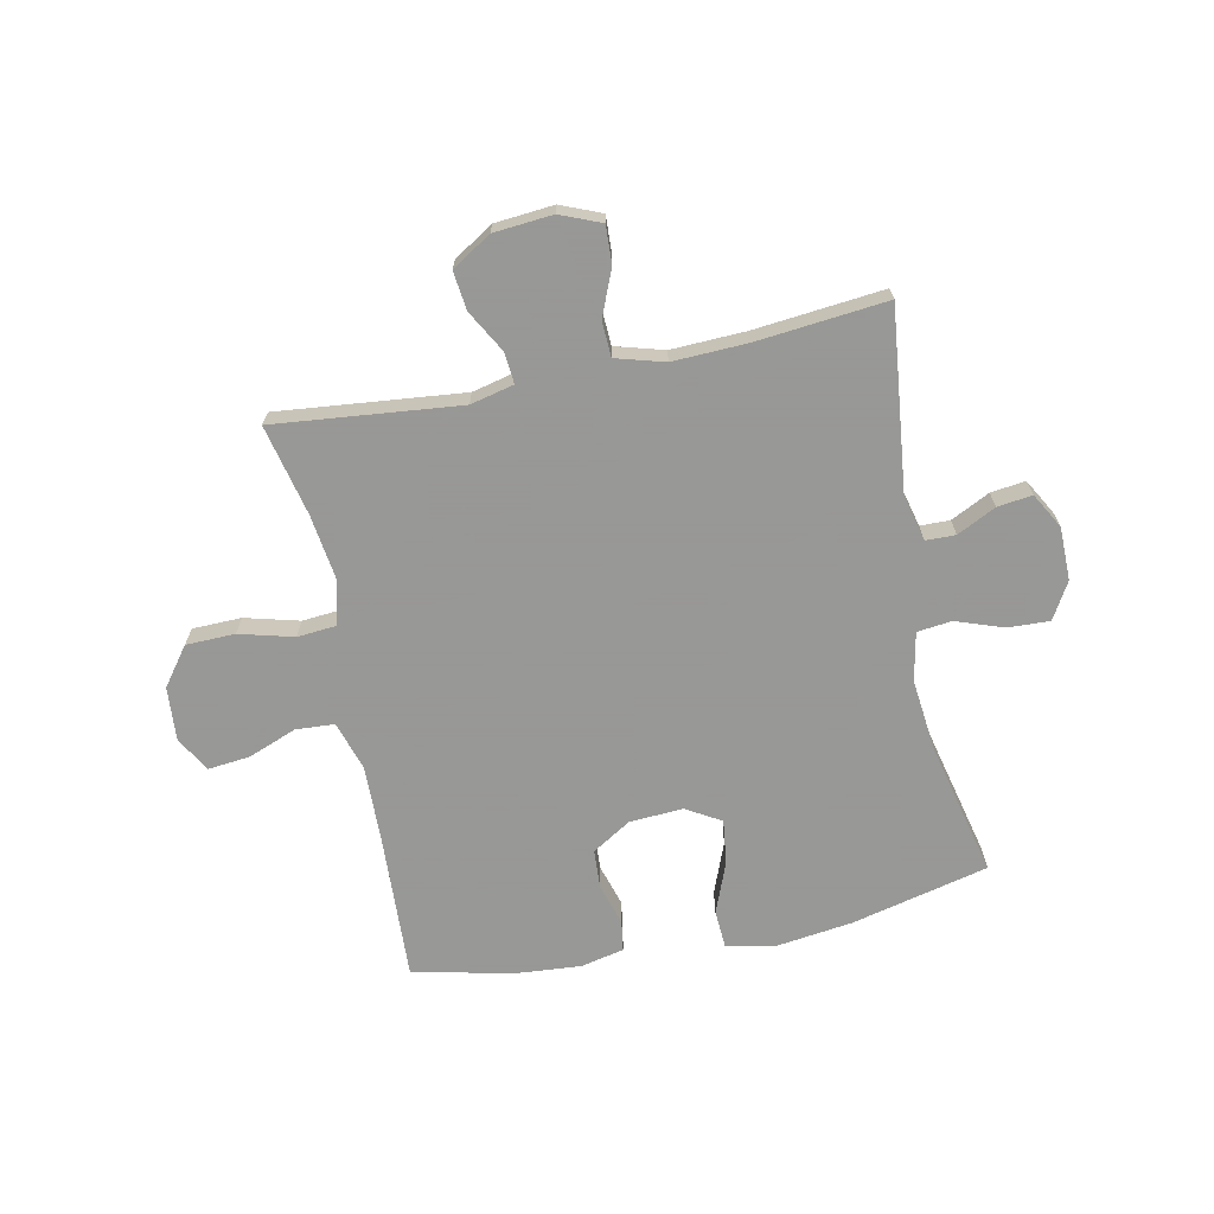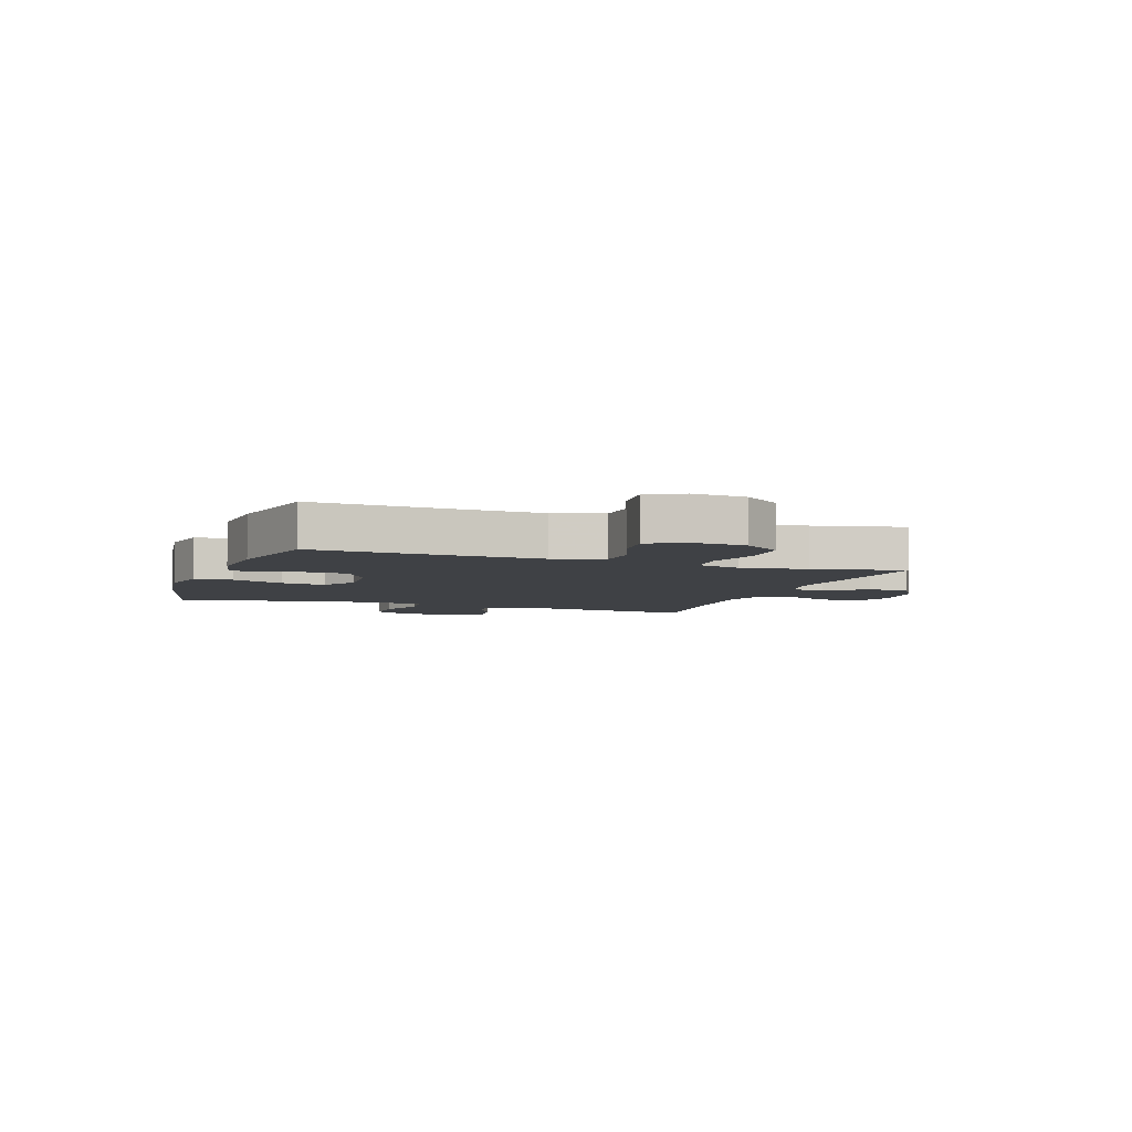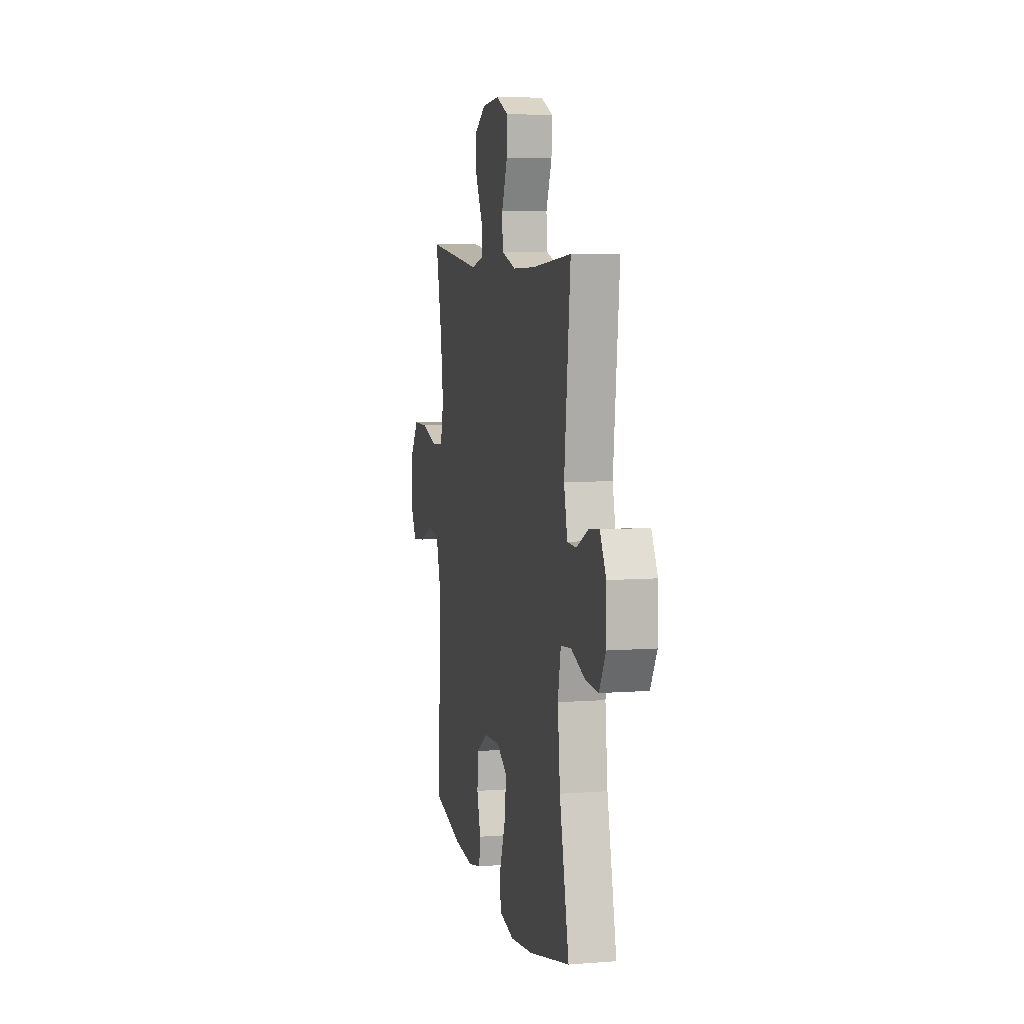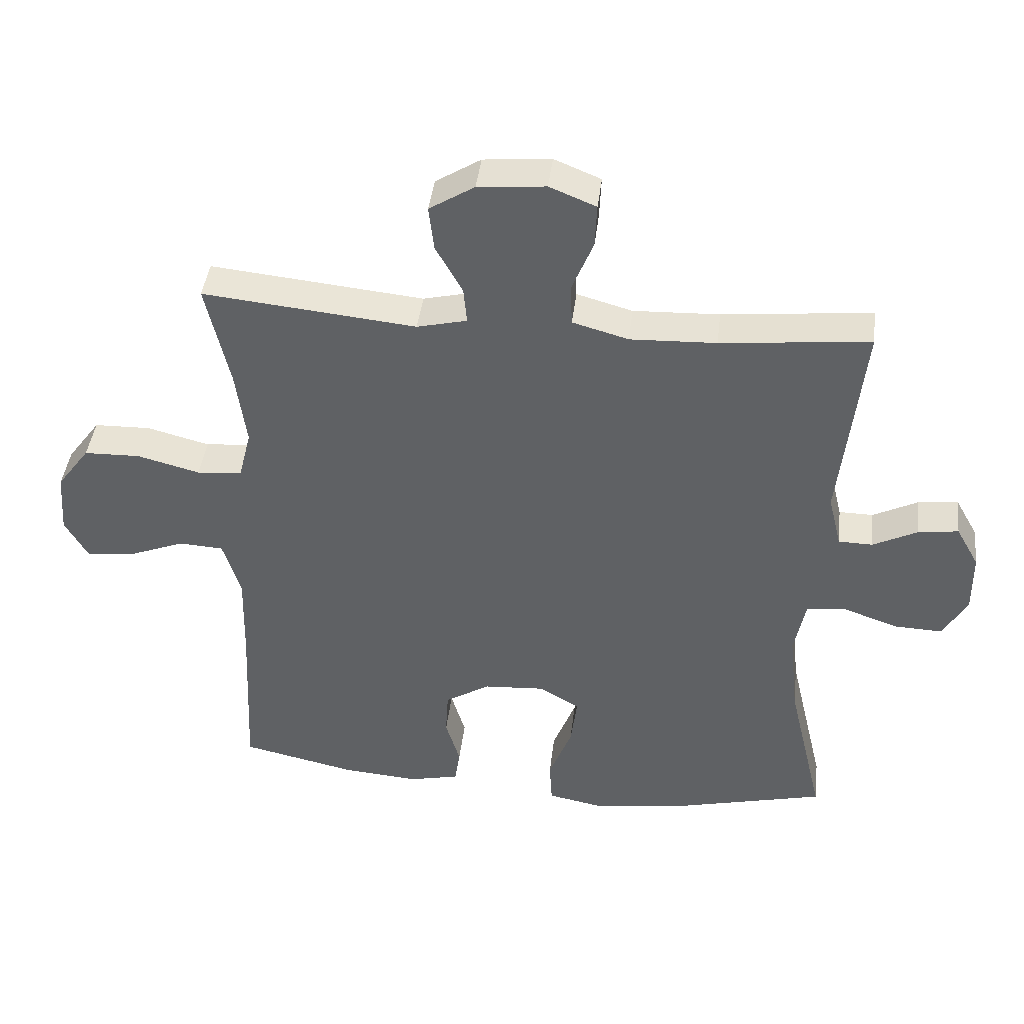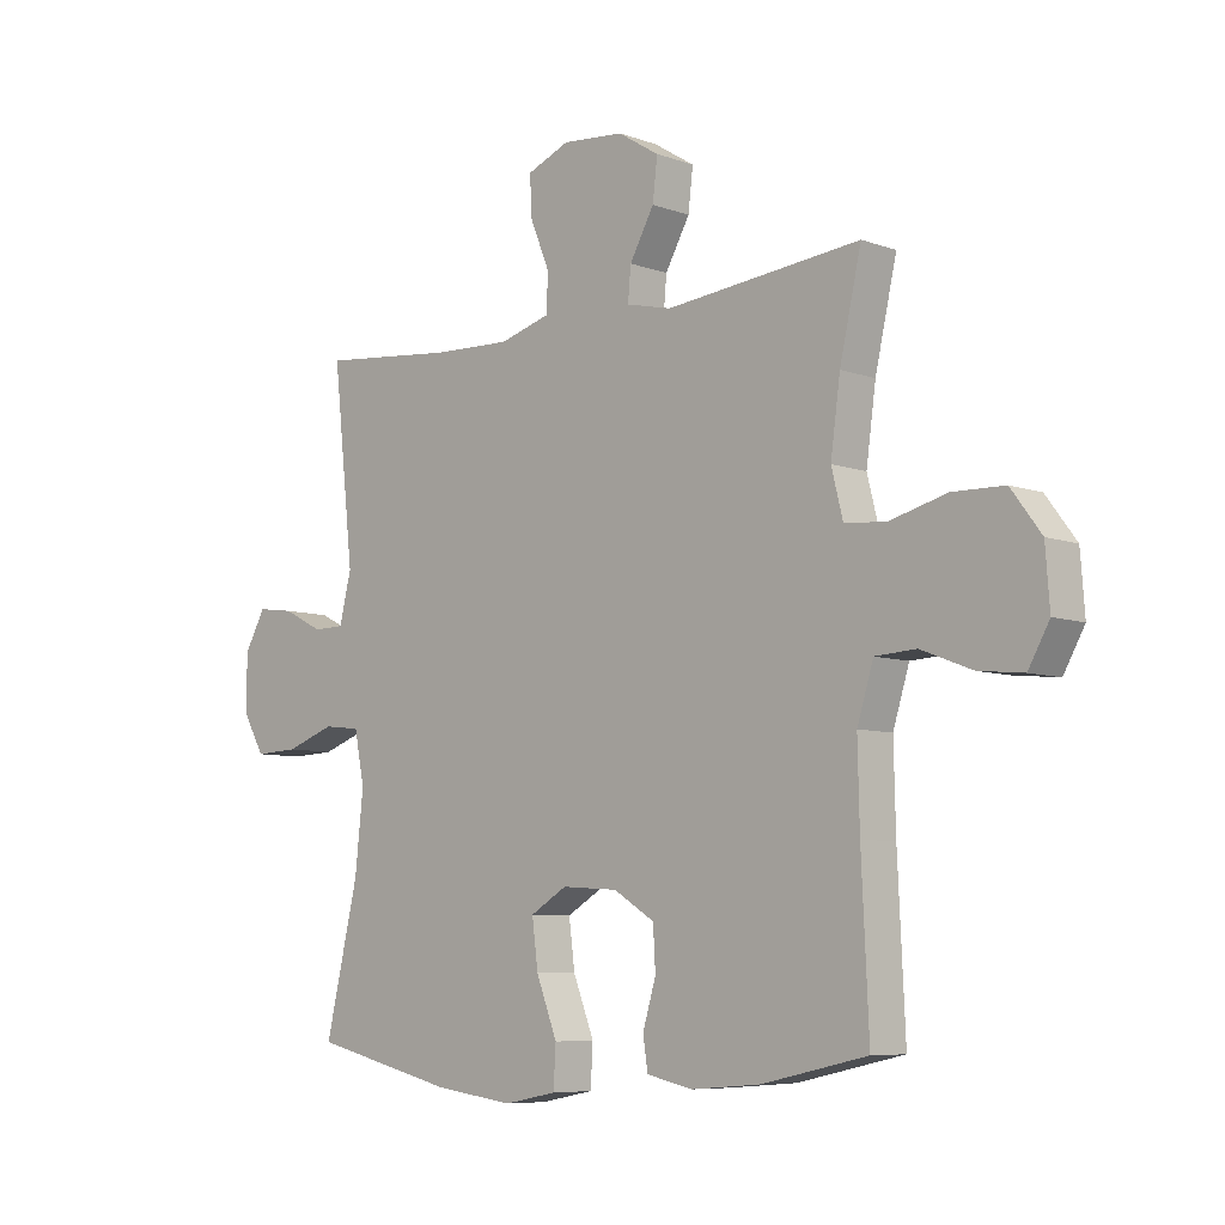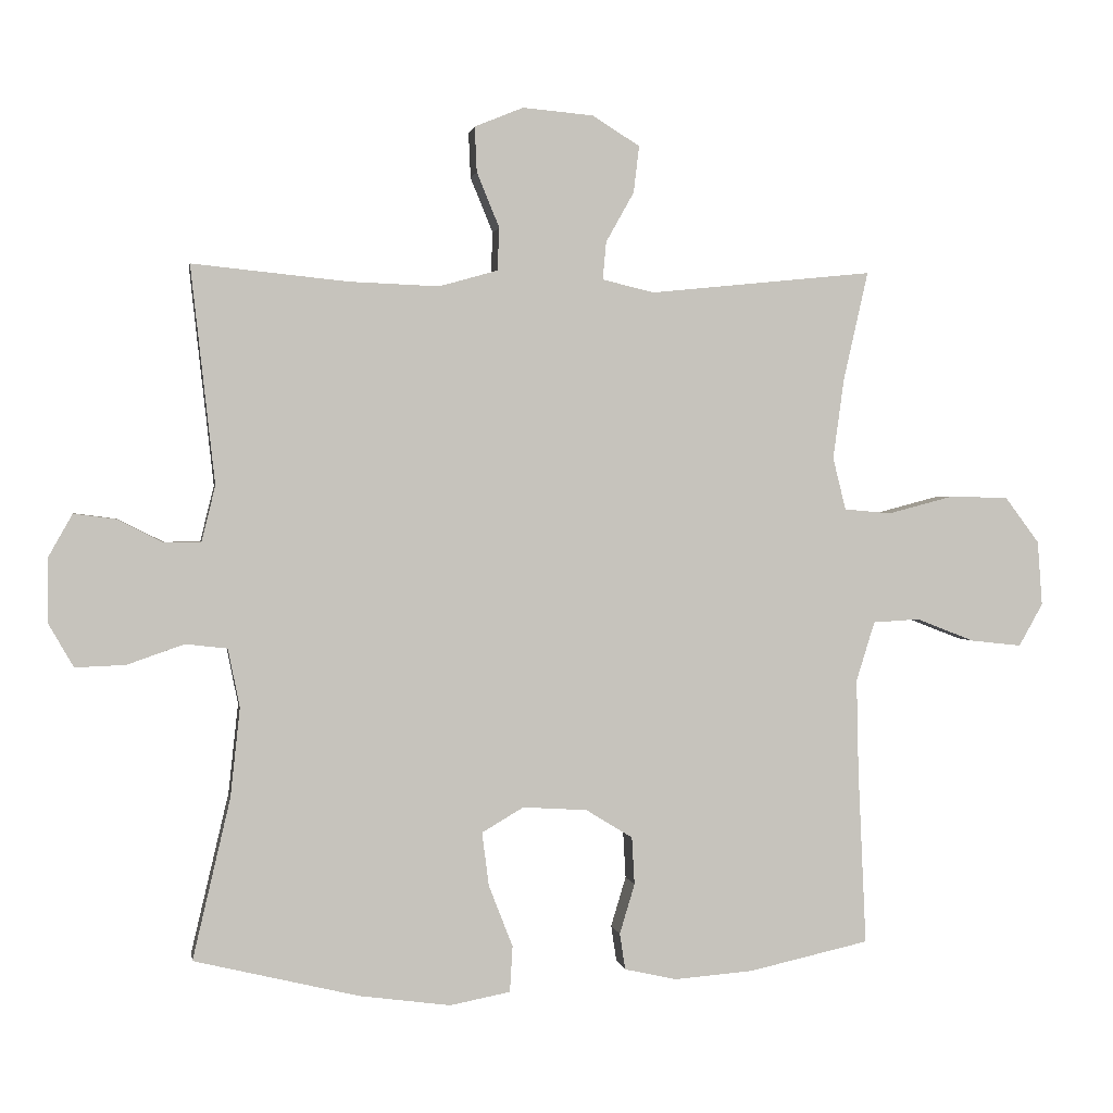
<metadata>
{"format":"obj","ext":"obj","renderer":"f3d","projection":"perspective","resolution":1024,"background":"white","views":[{"elev":-68.4,"azim":11.6,"up":"+Y"},{"elev":-5.4,"azim":-109.4,"up":"+Y"},{"elev":7.2,"azim":77.7,"up":"+Z"},{"elev":42.0,"azim":6.7,"up":"+Z"},{"elev":-7.3,"azim":-135.8,"up":"+Z"},{"elev":1.4,"azim":170.7,"up":"+Z"}]}
</metadata>
<code>
v -0.5 0.07 -0.5
v -0.488 0.07 -0.242
v -0.485 0.07 -0.108
v -0.512 0.07 -0.021
v -0.58 0.07 -0.017
v -0.665 0.07 -0.05
v -0.739 0.07 -0.058
v -0.774 0.07 0.004
v -0.767 0.07 0.098
v -0.717 0.07 0.165
v -0.631 0.07 0.167
v -0.536 0.07 0.142
v -0.467 0.07 0.148
v -0.448 0.07 0.224
v -0.464 0.07 0.341
v -0.5 0.07 0.5
v -0.175 0.07 0.467
v -0.099 0.07 0.485
v -0.104 0.07 0.54
v -0.145 0.07 0.613
v -0.153 0.07 0.681
v -0.084 0.07 0.724
v 0.019 0.07 0.733
v 0.09 0.07 0.704
v 0.087 0.07 0.638
v 0.054 0.07 0.558
v 0.057 0.07 0.496
v 0.142 0.07 0.472
v 0.273 0.07 0.477
v 0.5 0.07 0.5
v 0.465 0.07 0.183
v 0.485 0.07 0.102
v 0.537 0.07 0.101
v 0.605 0.07 0.135
v 0.666 0.07 0.143
v 0.701 0.07 0.081
v 0.702 0.07 -0.012
v 0.665 0.07 -0.076
v 0.592 0.07 -0.073
v 0.509 0.07 -0.044
v 0.448 0.07 -0.051
v 0.431 0.07 -0.136
v 0.445 0.07 -0.266
v 0.5 0.07 -0.5
v 0.26 0.07 -0.558
v 0.127 0.07 -0.576
v 0.039 0.07 -0.559
v 0.035 0.07 -0.492
v 0.07 0.07 -0.402
v 0.08 0.07 -0.324
v 0.019 0.07 -0.288
v -0.075 0.07 -0.294
v -0.143 0.07 -0.336
v -0.147 0.07 -0.405
v -0.125 0.07 -0.478
v -0.133 0.07 -0.531
v -0.209 0.07 -0.548
v -0.324 0.07 -0.539
v -0.5 0 -0.5
v -0.488 0 -0.242
v -0.485 0 -0.108
v -0.512 0 -0.021
v -0.58 0 -0.017
v -0.665 0 -0.05
v -0.739 0 -0.058
v -0.774 0 0.004
v -0.767 0 0.098
v -0.717 0 0.165
v -0.631 0 0.167
v -0.536 0 0.142
v -0.467 0 0.148
v -0.448 0 0.224
v -0.464 0 0.341
v -0.5 0 0.5
v -0.175 0 0.467
v -0.099 0 0.485
v -0.104 0 0.54
v -0.145 0 0.613
v -0.153 0 0.681
v -0.084 0 0.724
v 0.019 0 0.733
v 0.09 0 0.704
v 0.087 0 0.638
v 0.054 0 0.558
v 0.057 0 0.496
v 0.142 0 0.472
v 0.273 0 0.477
v 0.5 0 0.5
v 0.465 0 0.183
v 0.485 0 0.102
v 0.537 0 0.101
v 0.605 0 0.135
v 0.666 0 0.143
v 0.701 0 0.081
v 0.702 0 -0.012
v 0.665 0 -0.076
v 0.592 0 -0.073
v 0.509 0 -0.044
v 0.448 0 -0.051
v 0.431 0 -0.136
v 0.445 0 -0.266
v 0.5 0 -0.5
v 0.26 0 -0.558
v 0.127 0 -0.576
v 0.039 0 -0.559
v 0.035 0 -0.492
v 0.07 0 -0.402
v 0.08 0 -0.324
v 0.019 0 -0.288
v -0.075 0 -0.294
v -0.143 0 -0.336
v -0.147 0 -0.405
v -0.125 0 -0.478
v -0.133 0 -0.531
v -0.209 0 -0.548
v -0.324 0 -0.539
f 58 1 2
f 57 58 2
f 56 57 2
f 55 56 2
f 54 55 2
f 53 54 2 3
f 52 53 3 4
f 51 52 4
f 47 48 49
f 46 47 49
f 45 46 49
f 44 45 49
f 43 44 49
f 42 43 49 50
f 41 42 50 51
f 38 39 40
f 37 38 40
f 36 37 40
f 35 36 40
f 34 35 40
f 33 34 40
f 32 33 40 41
f 41 51 4
f 32 41 4
f 31 32 4
f 24 25 26
f 23 24 26
f 22 23 26
f 21 22 26
f 20 21 26
f 19 20 26
f 18 19 26 27
f 17 18 27 28
f 15 16 17
f 14 15 17 28
f 10 11 12
f 9 10 12
f 8 9 12
f 7 8 12
f 6 7 12
f 5 6 12
f 5 12 13
f 4 5 13
f 31 4 13
f 30 31 13
f 29 30 13
f 13 14 28 29
f 60 59 116
f 60 116 115
f 60 115 114
f 60 114 113
f 60 113 112
f 61 60 112 111
f 62 61 111 110
f 62 110 109
f 107 106 105
f 107 105 104
f 107 104 103
f 107 103 102
f 107 102 101
f 108 107 101 100
f 109 108 100 99
f 98 97 96
f 98 96 95
f 98 95 94
f 98 94 93
f 98 93 92
f 98 92 91
f 99 98 91 90
f 62 109 99
f 62 99 90
f 62 90 89
f 84 83 82
f 84 82 81
f 84 81 80
f 84 80 79
f 84 79 78
f 84 78 77
f 85 84 77 76
f 86 85 76 75
f 75 74 73
f 86 75 73 72
f 70 69 68
f 70 68 67
f 70 67 66
f 70 66 65
f 70 65 64
f 70 64 63
f 71 70 63
f 71 63 62
f 71 62 89
f 71 89 88
f 71 88 87
f 87 86 72 71
f 1 59 60 2
f 2 60 61 3
f 3 61 62 4
f 4 62 63 5
f 5 63 64 6
f 6 64 65 7
f 7 65 66 8
f 8 66 67 9
f 9 67 68 10
f 10 68 69 11
f 11 69 70 12
f 12 70 71 13
f 13 71 72 14
f 14 72 73 15
f 15 73 74 16
f 16 74 75 17
f 17 75 76 18
f 18 76 77 19
f 19 77 78 20
f 20 78 79 21
f 21 79 80 22
f 22 80 81 23
f 23 81 82 24
f 24 82 83 25
f 25 83 84 26
f 26 84 85 27
f 27 85 86 28
f 28 86 87 29
f 29 87 88 30
f 30 88 89 31
f 31 89 90 32
f 32 90 91 33
f 33 91 92 34
f 34 92 93 35
f 35 93 94 36
f 36 94 95 37
f 37 95 96 38
f 38 96 97 39
f 39 97 98 40
f 40 98 99 41
f 41 99 100 42
f 42 100 101 43
f 43 101 102 44
f 44 102 103 45
f 45 103 104 46
f 46 104 105 47
f 47 105 106 48
f 48 106 107 49
f 49 107 108 50
f 50 108 109 51
f 51 109 110 52
f 52 110 111 53
f 53 111 112 54
f 54 112 113 55
f 55 113 114 56
f 56 114 115 57
f 57 115 116 58
f 58 116 59 1

</code>
